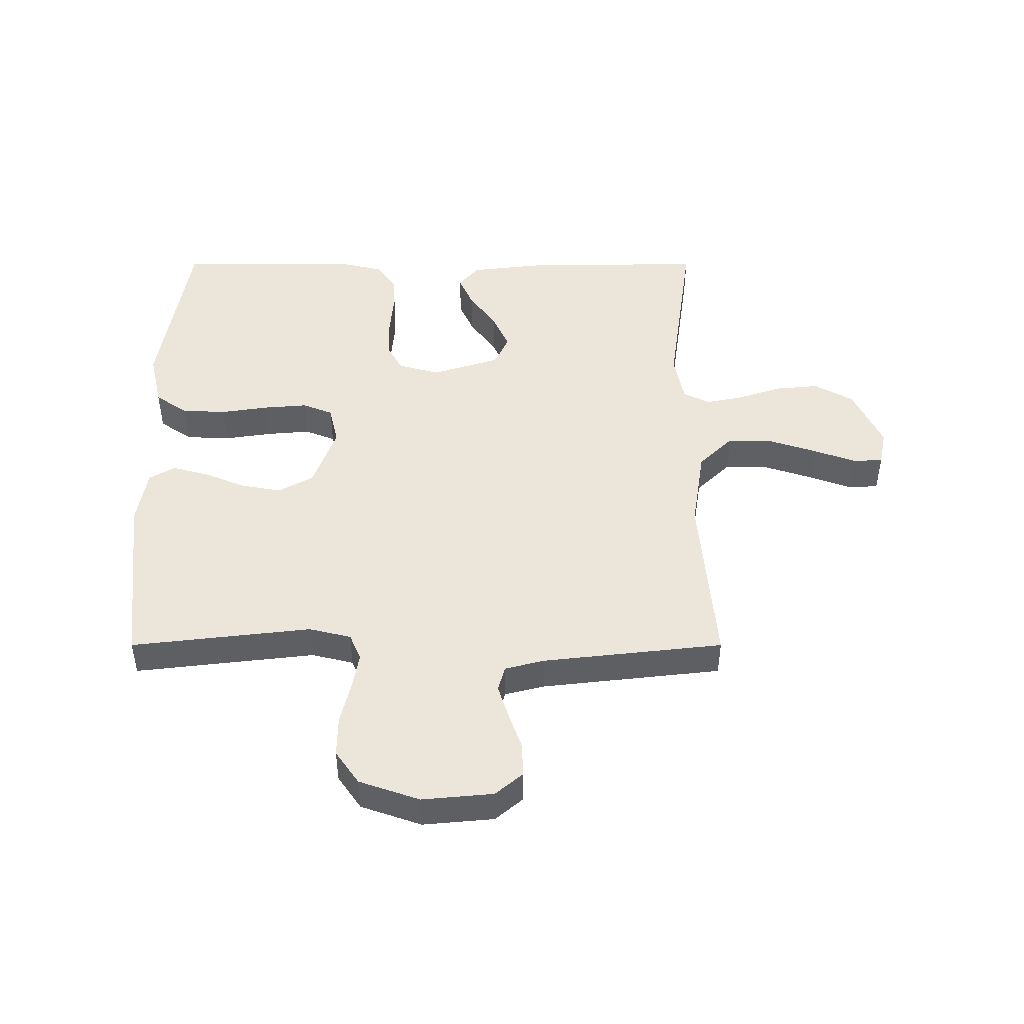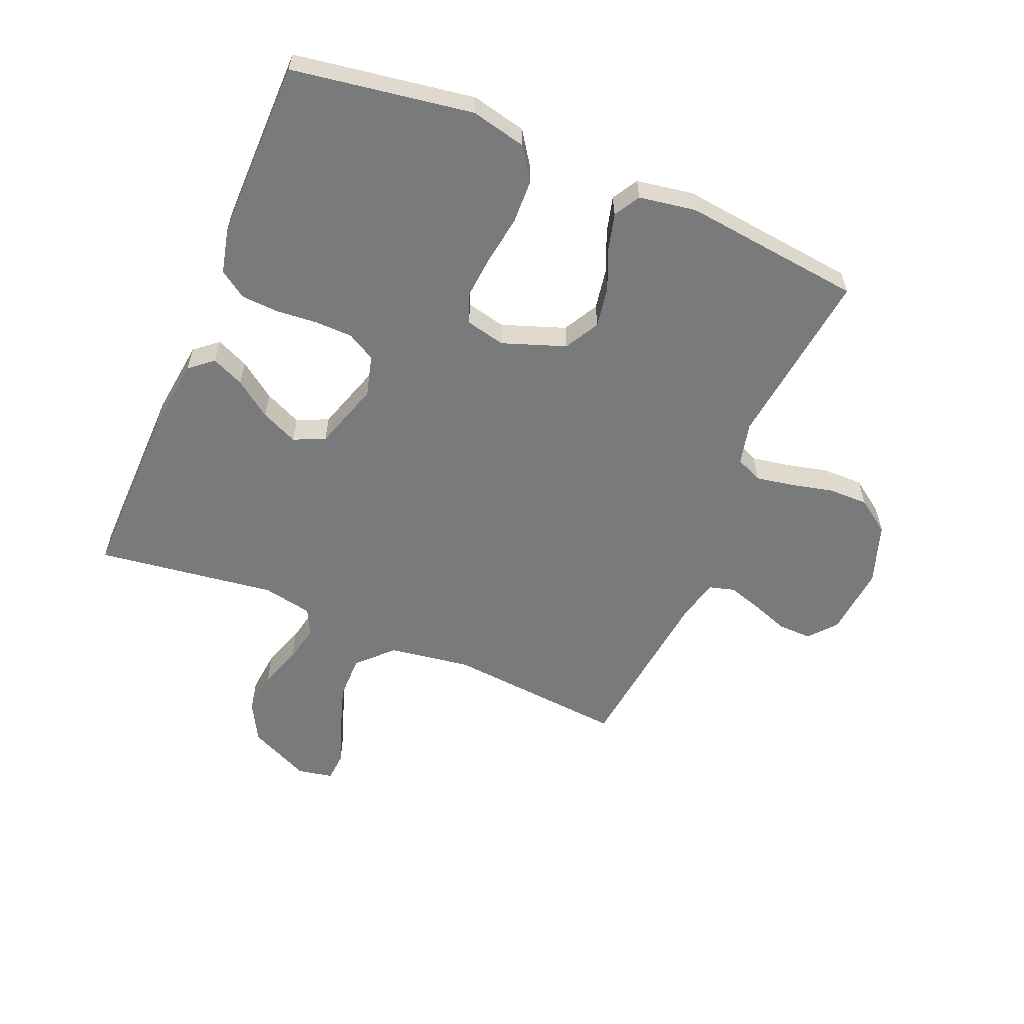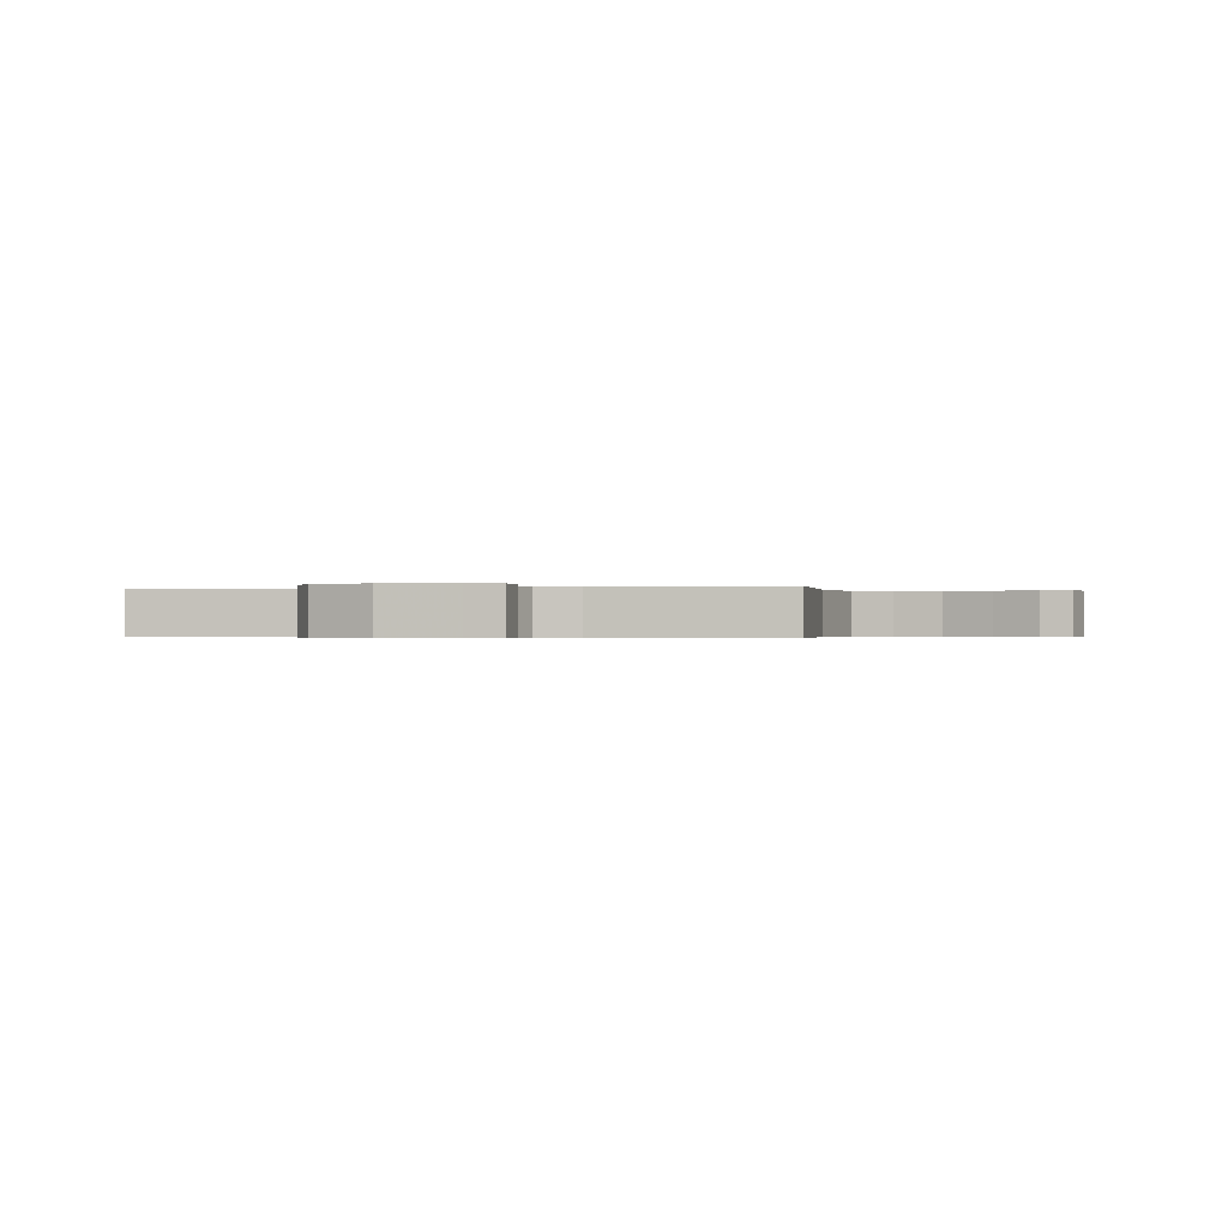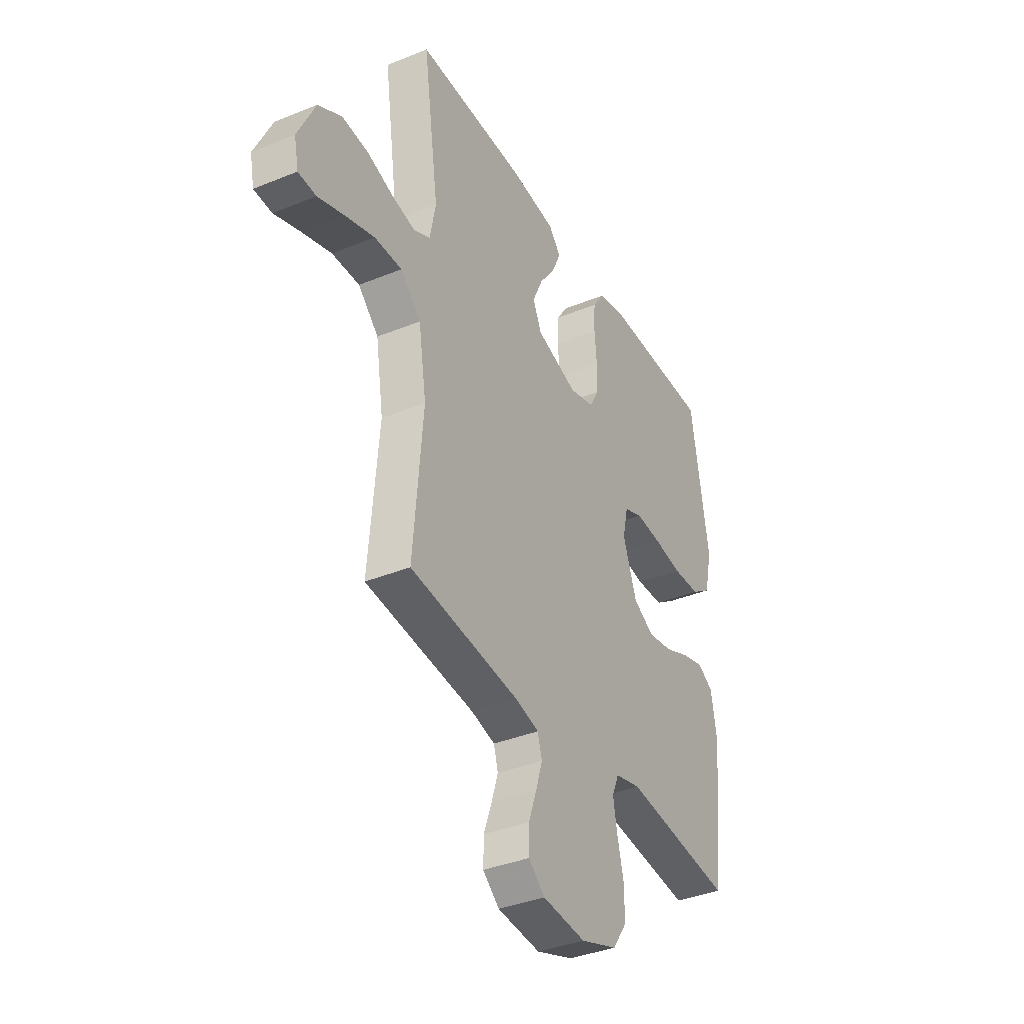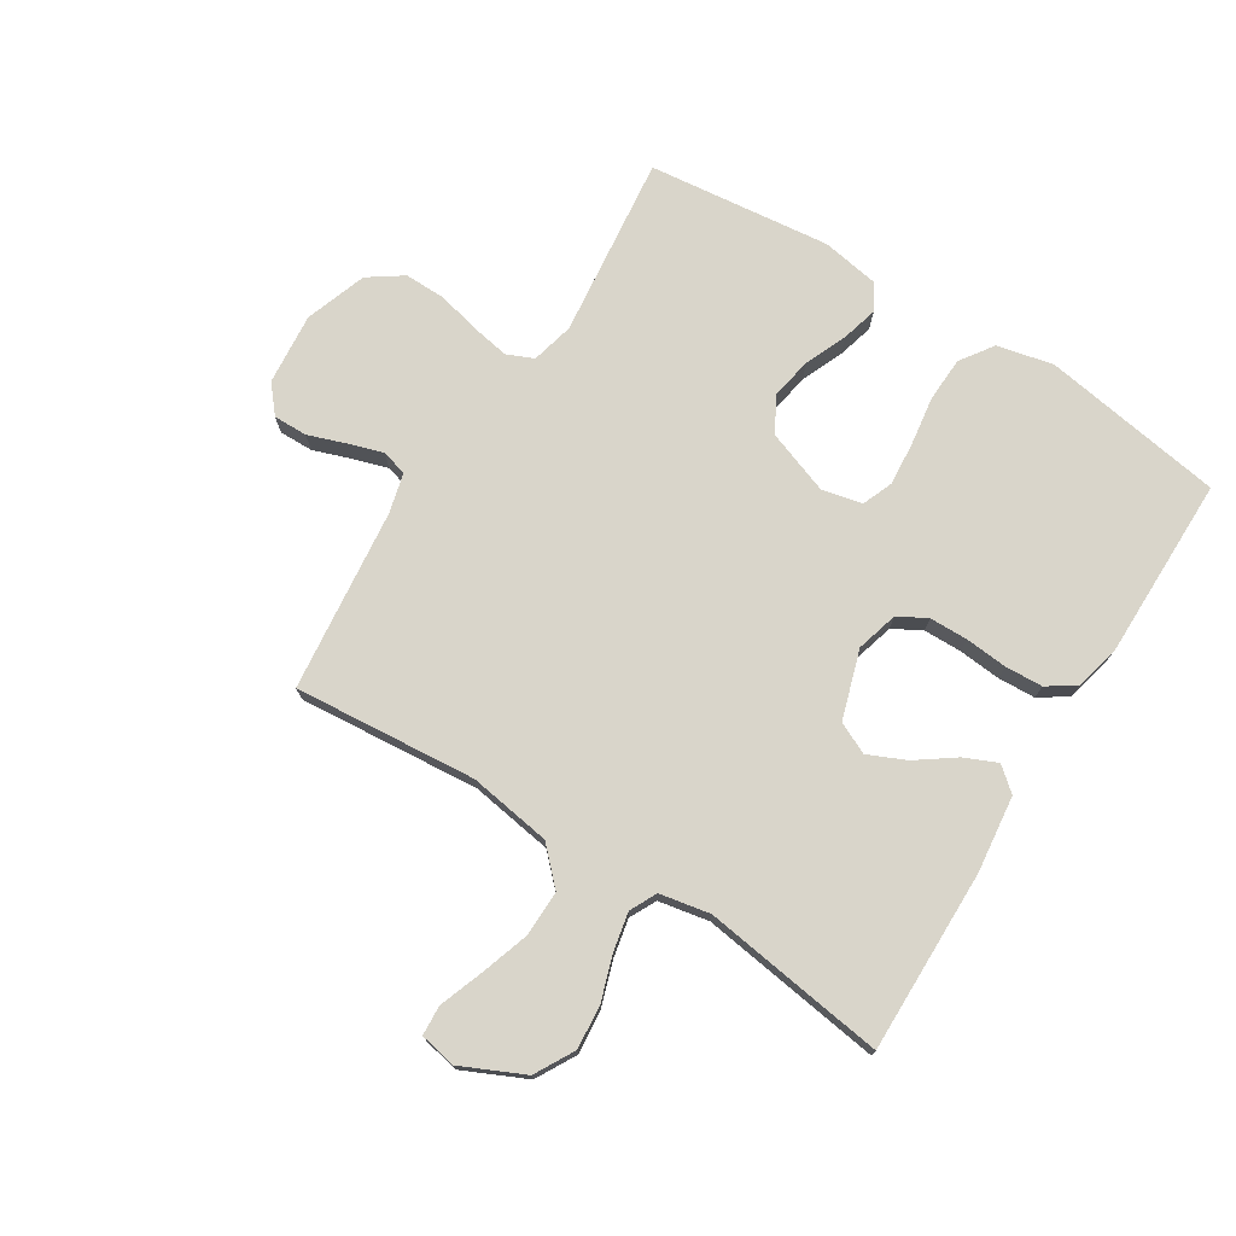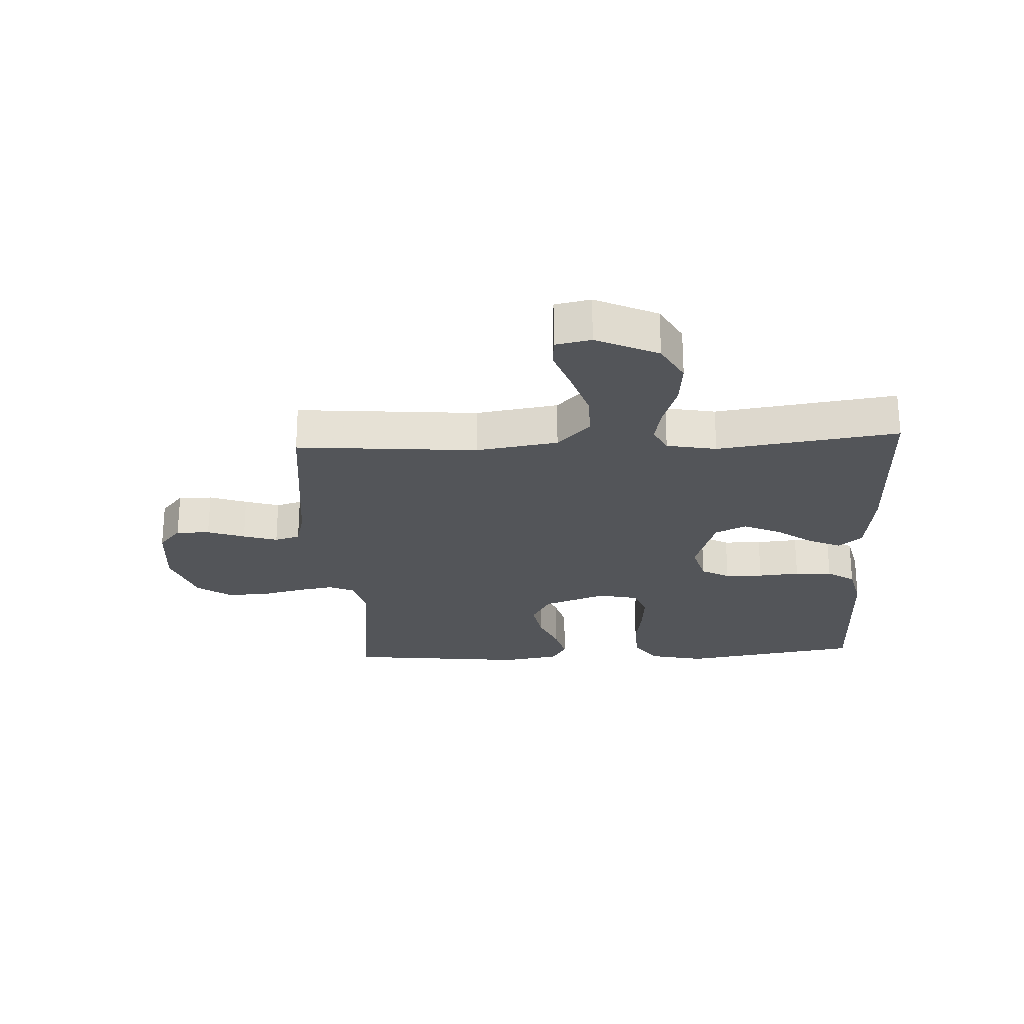
<metadata>
{"format":"obj","ext":"obj","renderer":"f3d","projection":"perspective","resolution":1024,"background":"white","views":[{"elev":46.9,"azim":-180.0,"up":"+Y"},{"elev":-58.0,"azim":67.1,"up":"+Y"},{"elev":-0.4,"azim":-165.3,"up":"+Y"},{"elev":-37.2,"azim":-62.3,"up":"+Z"},{"elev":74.4,"azim":-57.8,"up":"+Y"},{"elev":-24.5,"azim":-87.0,"up":"+Y"}]}
</metadata>
<code>
v 0.5 0.07 0.5
v 0.548 0.07 0.2
v 0.527 0.07 0.108
v 0.473 0.07 0.071
v 0.399 0.07 0.068
v 0.319 0.07 0.08
v 0.247 0.07 0.086
v 0.197 0.07 0.066
v 0.182 0.07 0
v 0.22 0.07 -0.105
v 0.278 0.07 -0.137
v 0.346 0.07 -0.125
v 0.415 0.07 -0.096
v 0.475 0.07 -0.08
v 0.518 0.07 -0.105
v 0.534 0.07 -0.2
v 0.5 0.07 -0.5
v 0.2 0.07 -0.465
v 0.13 0.07 -0.482
v 0.111 0.07 -0.526
v 0.122 0.07 -0.588
v 0.139 0.07 -0.658
v 0.14 0.07 -0.726
v 0.101 0.07 -0.782
v 0 0.07 -0.817
v -0.118 0.07 -0.806
v -0.163 0.07 -0.768
v -0.162 0.07 -0.712
v -0.14 0.07 -0.65
v -0.122 0.07 -0.593
v -0.134 0.07 -0.551
v -0.2 0.07 -0.534
v -0.5 0.07 -0.5
v -0.474 0.07 -0.2
v -0.495 0.07 -0.064
v -0.551 0.07 -0.009
v -0.626 0.07 -0.01
v -0.706 0.07 -0.036
v -0.778 0.07 -0.062
v -0.827 0.07 -0.059
v -0.839 0.07 0
v -0.791 0.07 0.103
v -0.726 0.07 0.139
v -0.653 0.07 0.132
v -0.581 0.07 0.108
v -0.518 0.07 0.095
v -0.474 0.07 0.117
v -0.458 0.07 0.2
v -0.5 0.07 0.5
v -0.2 0.07 0.496
v -0.074 0.07 0.481
v -0.041 0.07 0.442
v -0.065 0.07 0.388
v -0.109 0.07 0.327
v -0.137 0.07 0.265
v -0.113 0.07 0.213
v 0 0.07 0.177
v 0.069 0.07 0.196
v 0.095 0.07 0.243
v 0.096 0.07 0.306
v 0.09 0.07 0.375
v 0.093 0.07 0.437
v 0.124 0.07 0.483
v 0.2 0.07 0.501
v 0.5 0 0.5
v 0.548 0 0.2
v 0.527 0 0.108
v 0.473 0 0.071
v 0.399 0 0.068
v 0.319 0 0.08
v 0.247 0 0.086
v 0.197 0 0.066
v 0.182 0 0
v 0.22 0 -0.105
v 0.278 0 -0.137
v 0.346 0 -0.125
v 0.415 0 -0.096
v 0.475 0 -0.08
v 0.518 0 -0.105
v 0.534 0 -0.2
v 0.5 0 -0.5
v 0.2 0 -0.465
v 0.13 0 -0.482
v 0.111 0 -0.526
v 0.122 0 -0.588
v 0.139 0 -0.658
v 0.14 0 -0.726
v 0.101 0 -0.782
v 0 0 -0.817
v -0.118 0 -0.806
v -0.163 0 -0.768
v -0.162 0 -0.712
v -0.14 0 -0.65
v -0.122 0 -0.593
v -0.134 0 -0.551
v -0.2 0 -0.534
v -0.5 0 -0.5
v -0.474 0 -0.2
v -0.495 0 -0.064
v -0.551 0 -0.009
v -0.626 0 -0.01
v -0.706 0 -0.036
v -0.778 0 -0.062
v -0.827 0 -0.059
v -0.839 0 0
v -0.791 0 0.103
v -0.726 0 0.139
v -0.653 0 0.132
v -0.581 0 0.108
v -0.518 0 0.095
v -0.474 0 0.117
v -0.458 0 0.2
v -0.5 0 0.5
v -0.2 0 0.496
v -0.074 0 0.481
v -0.041 0 0.442
v -0.065 0 0.388
v -0.109 0 0.327
v -0.137 0 0.265
v -0.113 0 0.213
v 0 0 0.177
v 0.069 0 0.196
v 0.095 0 0.243
v 0.096 0 0.306
v 0.09 0 0.375
v 0.093 0 0.437
v 0.124 0 0.483
v 0.2 0 0.501
f 4 5 6
f 3 4 6
f 2 3 6
f 1 2 6
f 64 1 6
f 63 64 6
f 62 63 6
f 61 62 6
f 60 61 6
f 59 60 6 7
f 58 59 7 8
f 57 58 8 9
f 56 57 9 10
f 52 53 54
f 51 52 54
f 50 51 54
f 49 50 54
f 48 49 54
f 47 48 54 55
f 46 47 55 56
f 43 44 45
f 42 43 45
f 41 42 45
f 40 41 45
f 39 40 45
f 38 39 45
f 37 38 45 46
f 36 37 46 56
f 32 33 34
f 31 32 34 35
f 27 28 29
f 26 27 29
f 25 26 29
f 24 25 29
f 23 24 29
f 22 23 29
f 21 22 29
f 20 21 29 30
f 19 20 30 31
f 16 17 18
f 15 16 18
f 14 15 18
f 13 14 18
f 12 13 18
f 11 12 18 19
f 19 31 35
f 11 19 35
f 10 11 35
f 10 35 36 56
f 70 69 68
f 70 68 67
f 70 67 66
f 70 66 65
f 70 65 128
f 70 128 127
f 70 127 126
f 70 126 125
f 70 125 124
f 71 70 124 123
f 72 71 123 122
f 73 72 122 121
f 74 73 121 120
f 118 117 116
f 118 116 115
f 118 115 114
f 118 114 113
f 118 113 112
f 119 118 112 111
f 120 119 111 110
f 109 108 107
f 109 107 106
f 109 106 105
f 109 105 104
f 109 104 103
f 109 103 102
f 110 109 102 101
f 120 110 101 100
f 98 97 96
f 99 98 96 95
f 93 92 91
f 93 91 90
f 93 90 89
f 93 89 88
f 93 88 87
f 93 87 86
f 93 86 85
f 94 93 85 84
f 95 94 84 83
f 82 81 80
f 82 80 79
f 82 79 78
f 82 78 77
f 82 77 76
f 83 82 76 75
f 99 95 83
f 99 83 75
f 99 75 74
f 120 100 99 74
f 1 65 66 2
f 2 66 67 3
f 3 67 68 4
f 4 68 69 5
f 5 69 70 6
f 6 70 71 7
f 7 71 72 8
f 8 72 73 9
f 9 73 74 10
f 10 74 75 11
f 11 75 76 12
f 12 76 77 13
f 13 77 78 14
f 14 78 79 15
f 15 79 80 16
f 16 80 81 17
f 17 81 82 18
f 18 82 83 19
f 19 83 84 20
f 20 84 85 21
f 21 85 86 22
f 22 86 87 23
f 23 87 88 24
f 24 88 89 25
f 25 89 90 26
f 26 90 91 27
f 27 91 92 28
f 28 92 93 29
f 29 93 94 30
f 30 94 95 31
f 31 95 96 32
f 32 96 97 33
f 33 97 98 34
f 34 98 99 35
f 35 99 100 36
f 36 100 101 37
f 37 101 102 38
f 38 102 103 39
f 39 103 104 40
f 40 104 105 41
f 41 105 106 42
f 42 106 107 43
f 43 107 108 44
f 44 108 109 45
f 45 109 110 46
f 46 110 111 47
f 47 111 112 48
f 48 112 113 49
f 49 113 114 50
f 50 114 115 51
f 51 115 116 52
f 52 116 117 53
f 53 117 118 54
f 54 118 119 55
f 55 119 120 56
f 56 120 121 57
f 57 121 122 58
f 58 122 123 59
f 59 123 124 60
f 60 124 125 61
f 61 125 126 62
f 62 126 127 63
f 63 127 128 64
f 64 128 65 1

</code>
